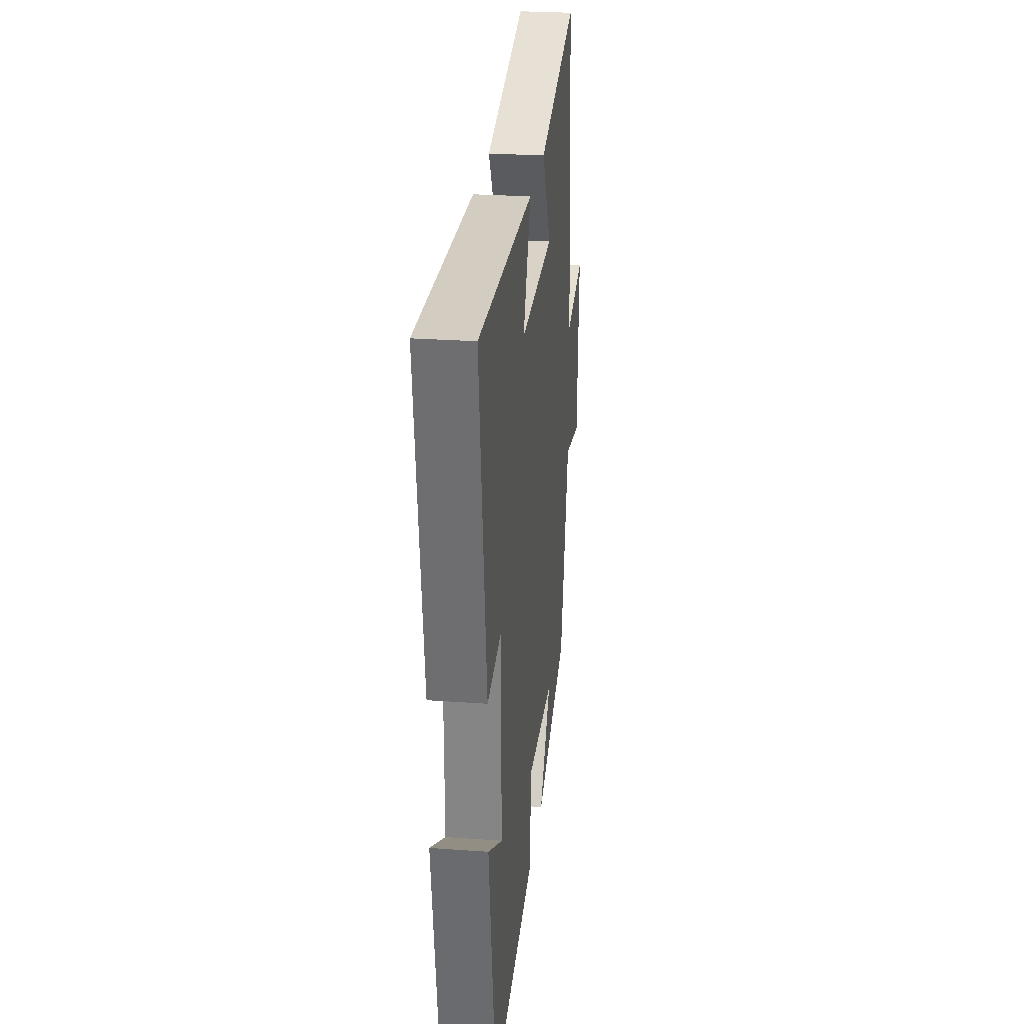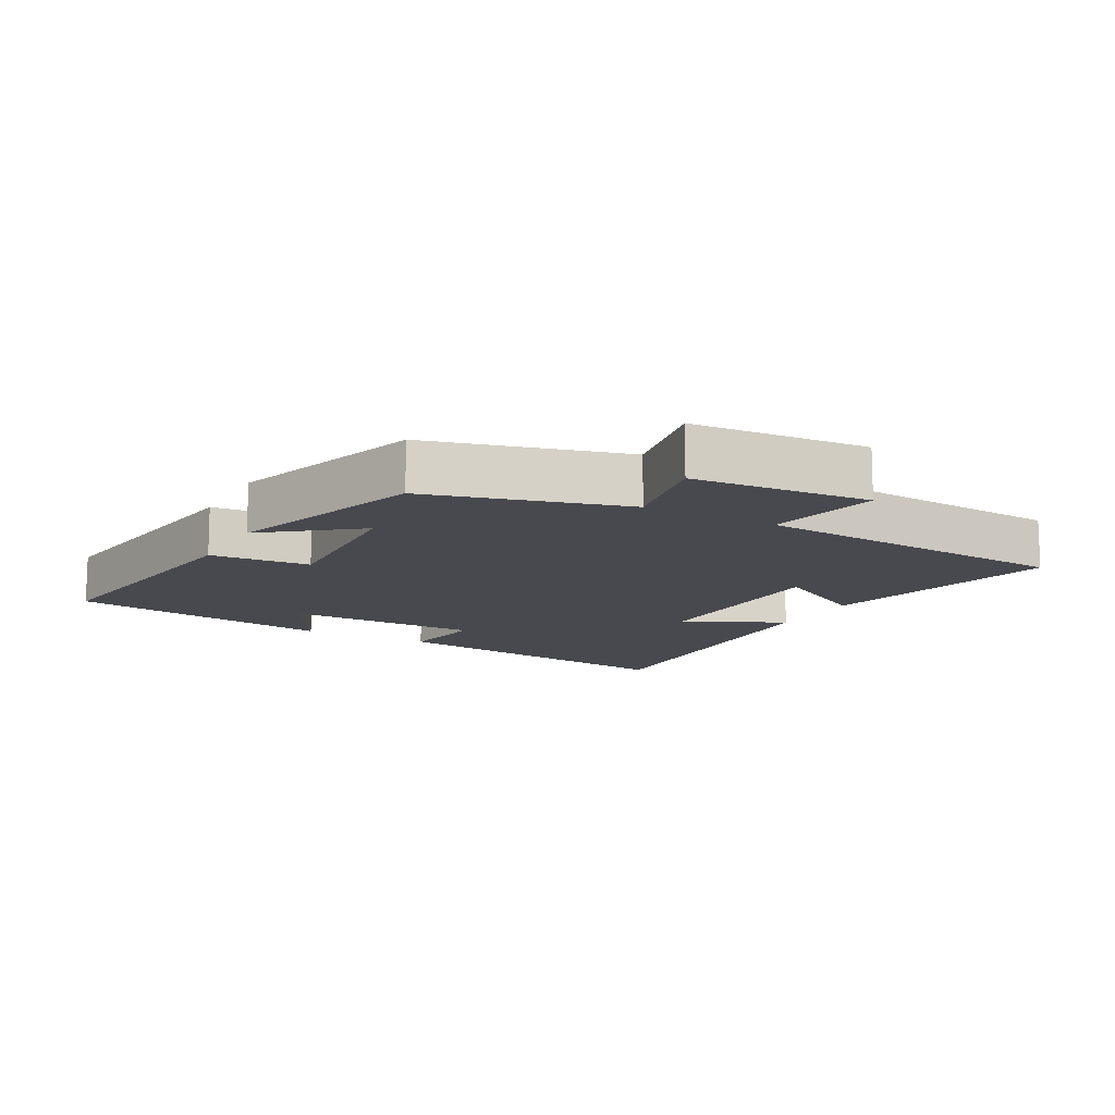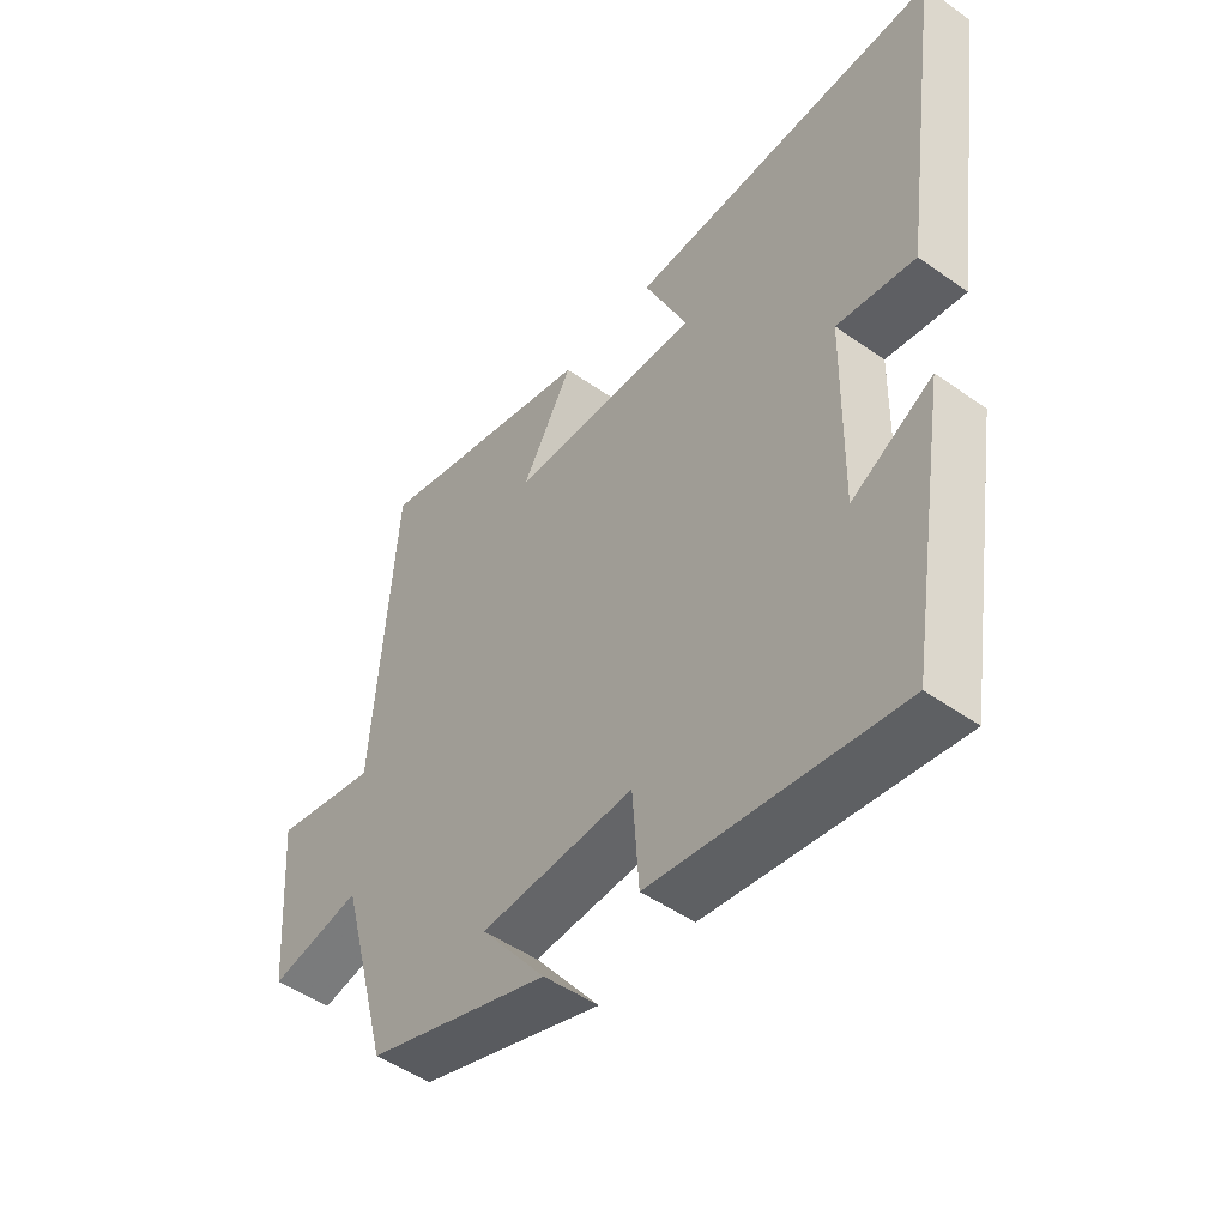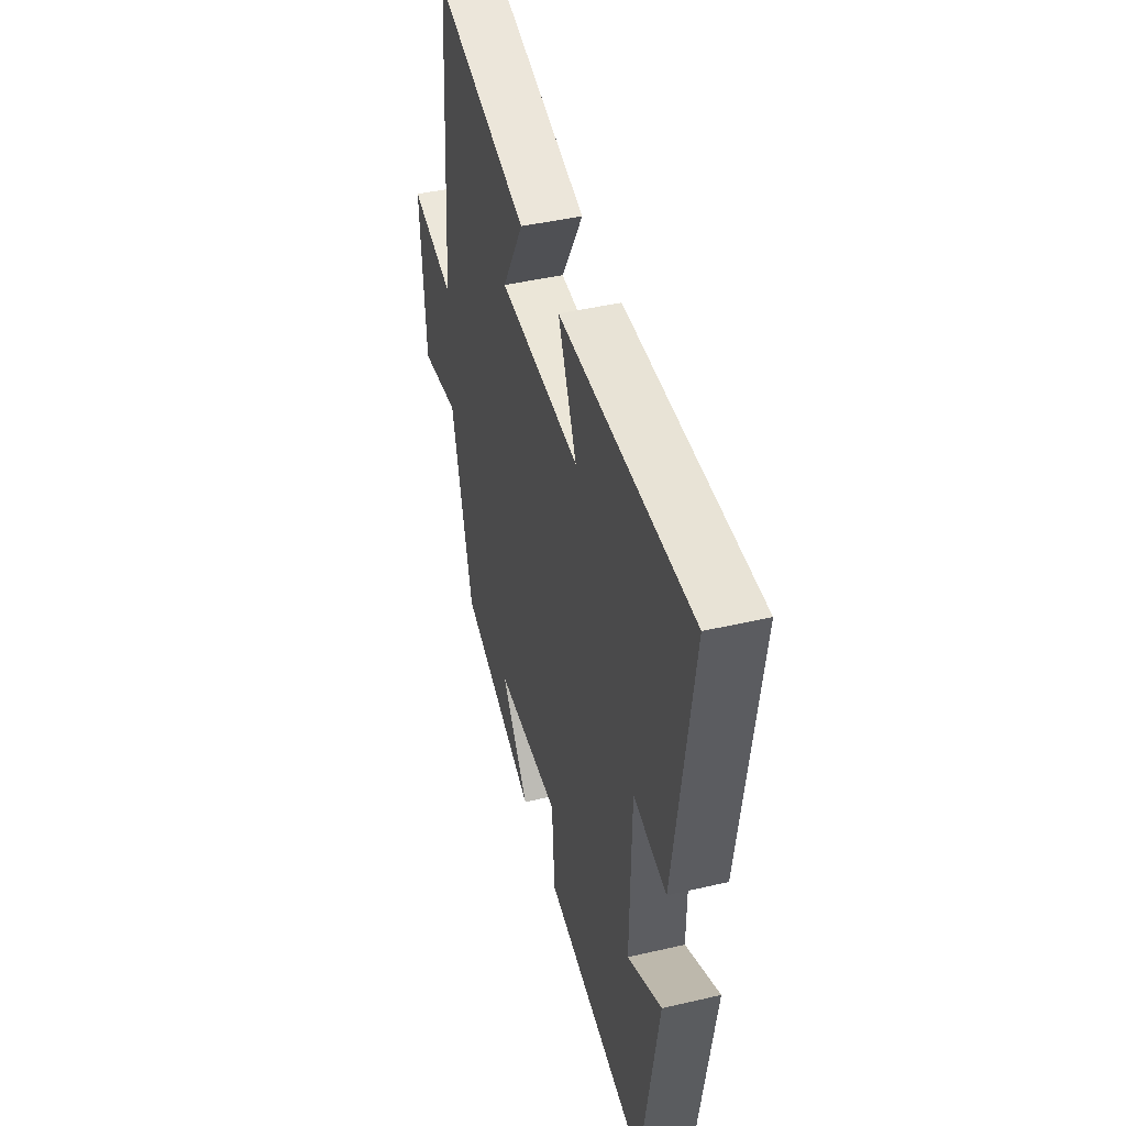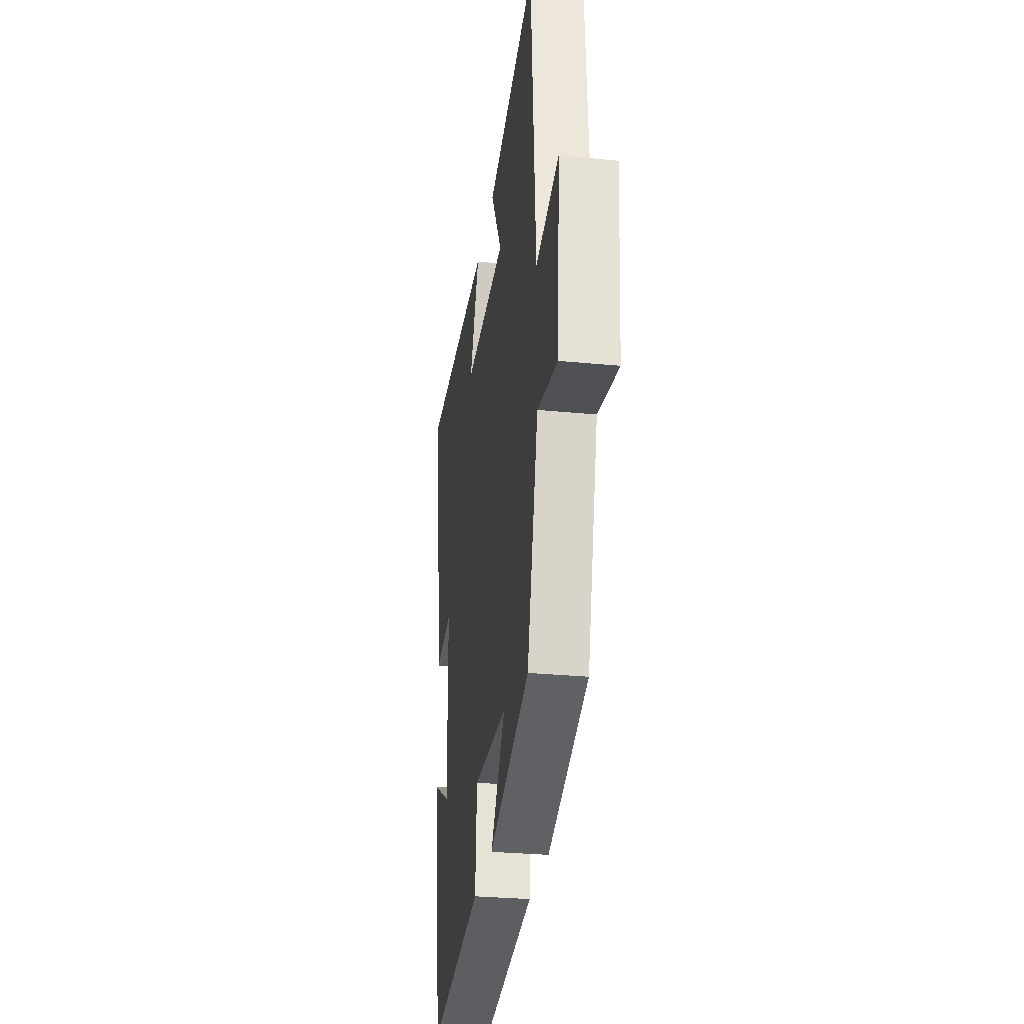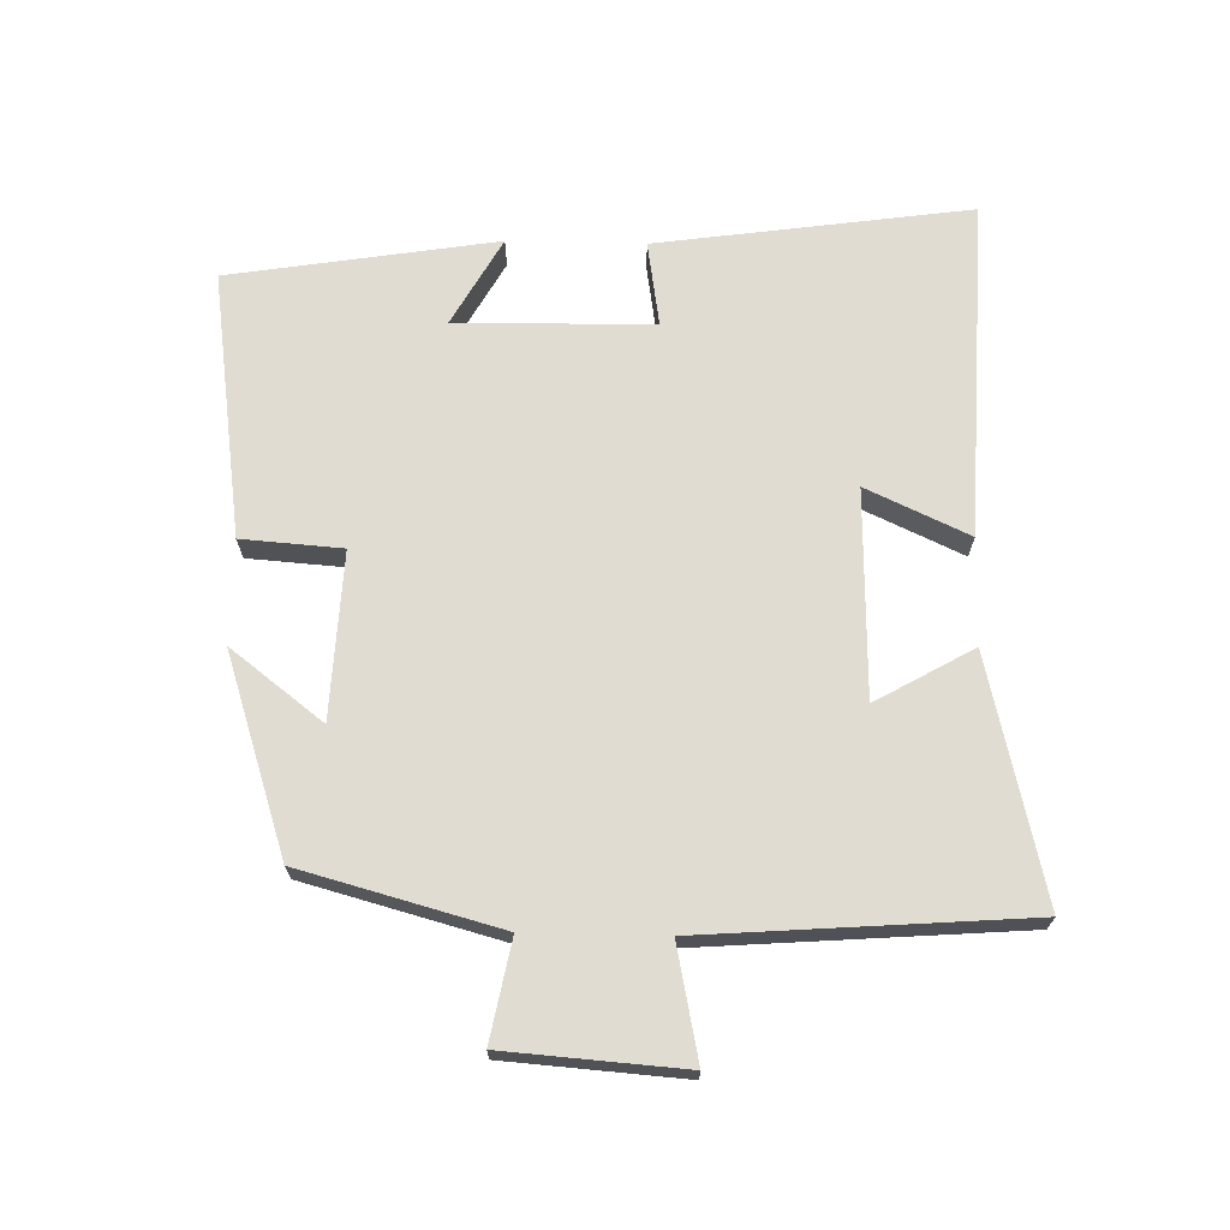
<metadata>
{"format":"obj","ext":"obj","renderer":"f3d","projection":"perspective","resolution":1024,"background":"white","views":[{"elev":26.6,"azim":96.5,"up":"+Z"},{"elev":-12.7,"azim":-118.5,"up":"+Y"},{"elev":-49.2,"azim":51.9,"up":"+Z"},{"elev":44.4,"azim":74.8,"up":"+Z"},{"elev":-29.5,"azim":-98.2,"up":"+Z"},{"elev":69.2,"azim":-88.7,"up":"+Y"}]}
</metadata>
<code>
v 0.435 0.07 -0.557
v 0.034 0.07 -0.5
v 0.023 0.07 -0.349
v -0.227 0.07 -0.361
v -0.12 0.07 -0.5
v -0.419 0.07 -0.402
v -0.5 0.07 -0.103
v -0.65 0.07 -0.132
v -0.67 0.07 0.136
v -0.5 0.07 0.101
v -0.464 0.07 0.587
v -0.099 0.07 0.5
v -0.182 0.07 0.354
v 0.13 0.07 0.346
v 0.059 0.07 0.5
v 0.567 0.07 0.52
v 0.5 0.07 0.048
v 0.372 0.07 0.068
v 0.368 0.07 -0.228
v 0.5 0.07 -0.154
v 0.435 0 -0.557
v 0.034 0 -0.5
v 0.023 0 -0.349
v -0.227 0 -0.361
v -0.12 0 -0.5
v -0.419 0 -0.402
v -0.5 0 -0.103
v -0.65 0 -0.132
v -0.67 0 0.136
v -0.5 0 0.101
v -0.464 0 0.587
v -0.099 0 0.5
v -0.182 0 0.354
v 0.13 0 0.346
v 0.059 0 0.5
v 0.567 0 0.52
v 0.5 0 0.048
v 0.372 0 0.068
v 0.368 0 -0.228
v 0.5 0 -0.154
f 19 20 1 2
f 18 19 2 3
f 16 17 18
f 15 16 18
f 14 15 18
f 18 3 4
f 14 18 4
f 13 14 4
f 10 11 12 13
f 10 13 4
f 7 8 9 10
f 7 10 4
f 4 5 6 7
f 22 21 40 39
f 23 22 39 38
f 38 37 36
f 38 36 35
f 38 35 34
f 24 23 38
f 24 38 34
f 24 34 33
f 33 32 31 30
f 24 33 30
f 30 29 28 27
f 24 30 27
f 27 26 25 24
f 1 21 22 2
f 2 22 23 3
f 3 23 24 4
f 4 24 25 5
f 5 25 26 6
f 6 26 27 7
f 7 27 28 8
f 8 28 29 9
f 9 29 30 10
f 10 30 31 11
f 11 31 32 12
f 12 32 33 13
f 13 33 34 14
f 14 34 35 15
f 15 35 36 16
f 16 36 37 17
f 17 37 38 18
f 18 38 39 19
f 19 39 40 20
f 20 40 21 1

</code>
